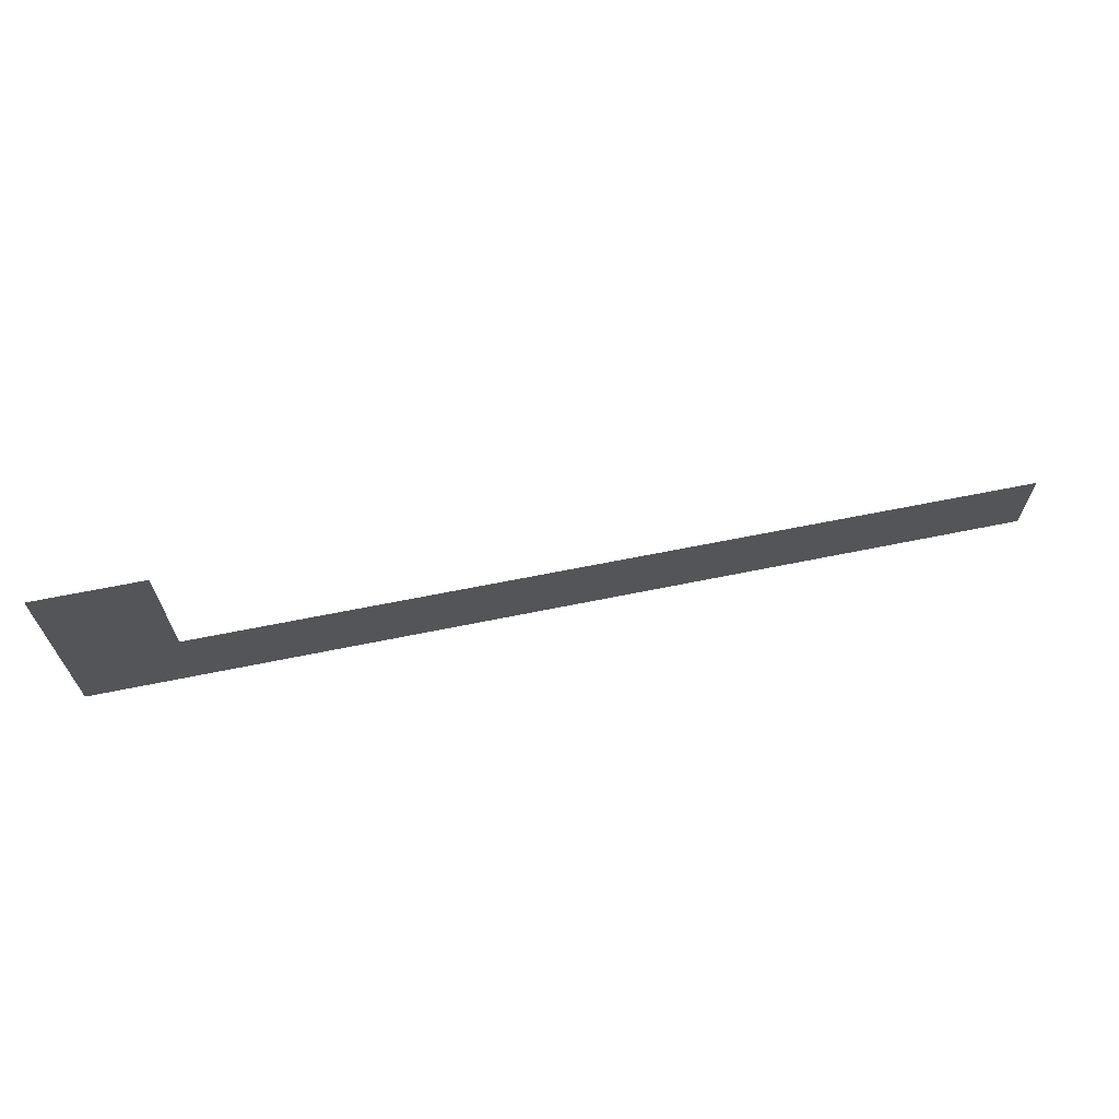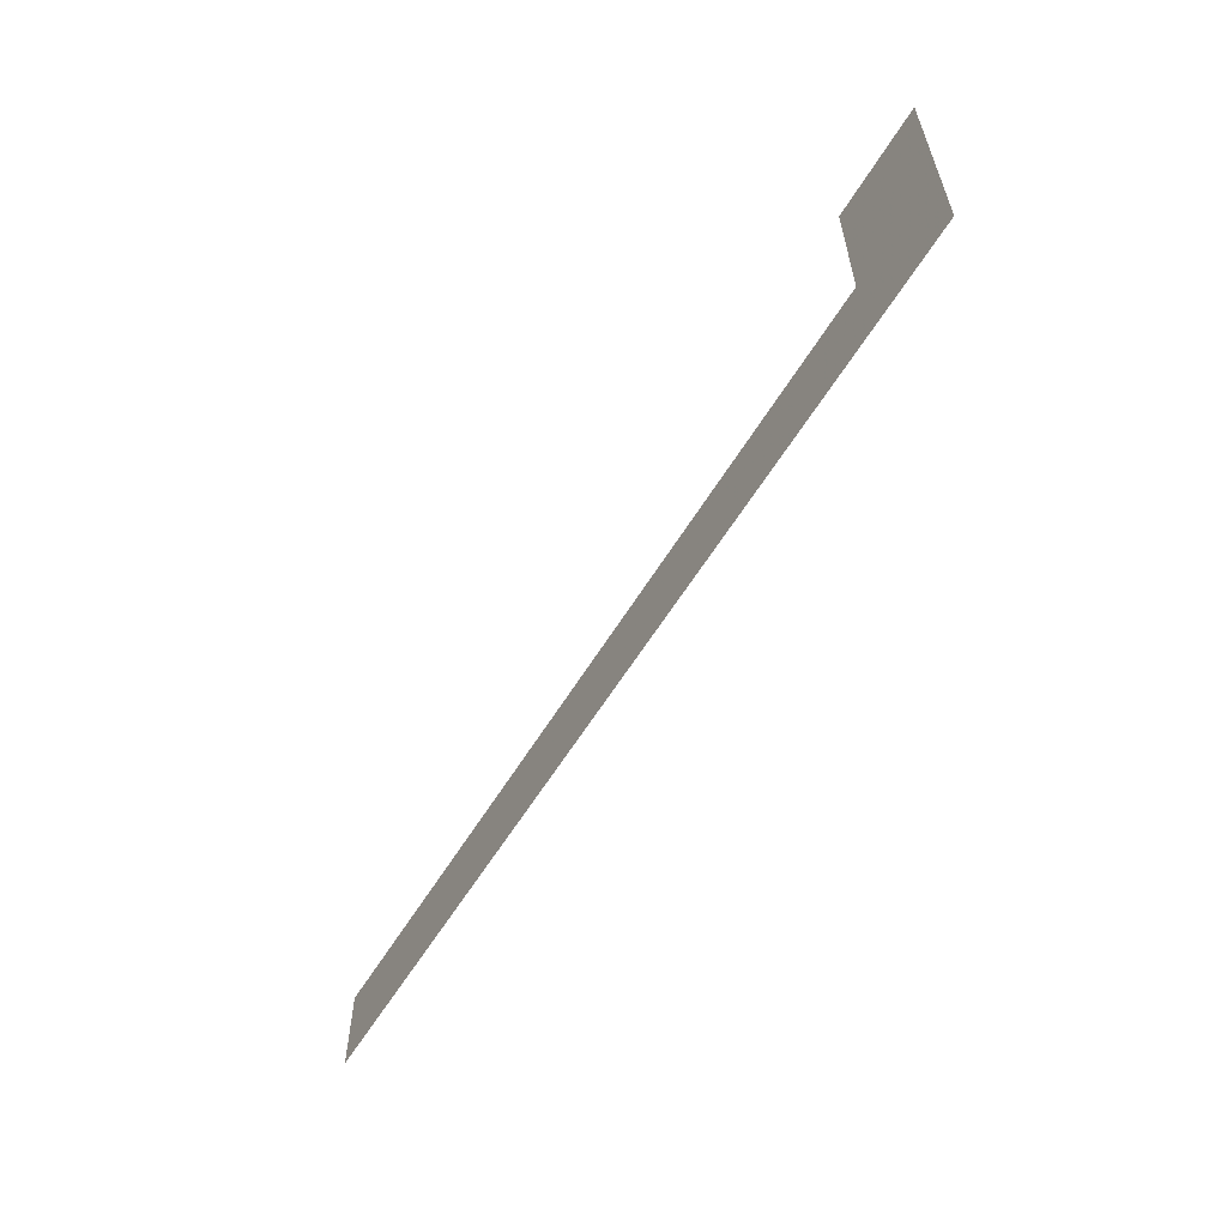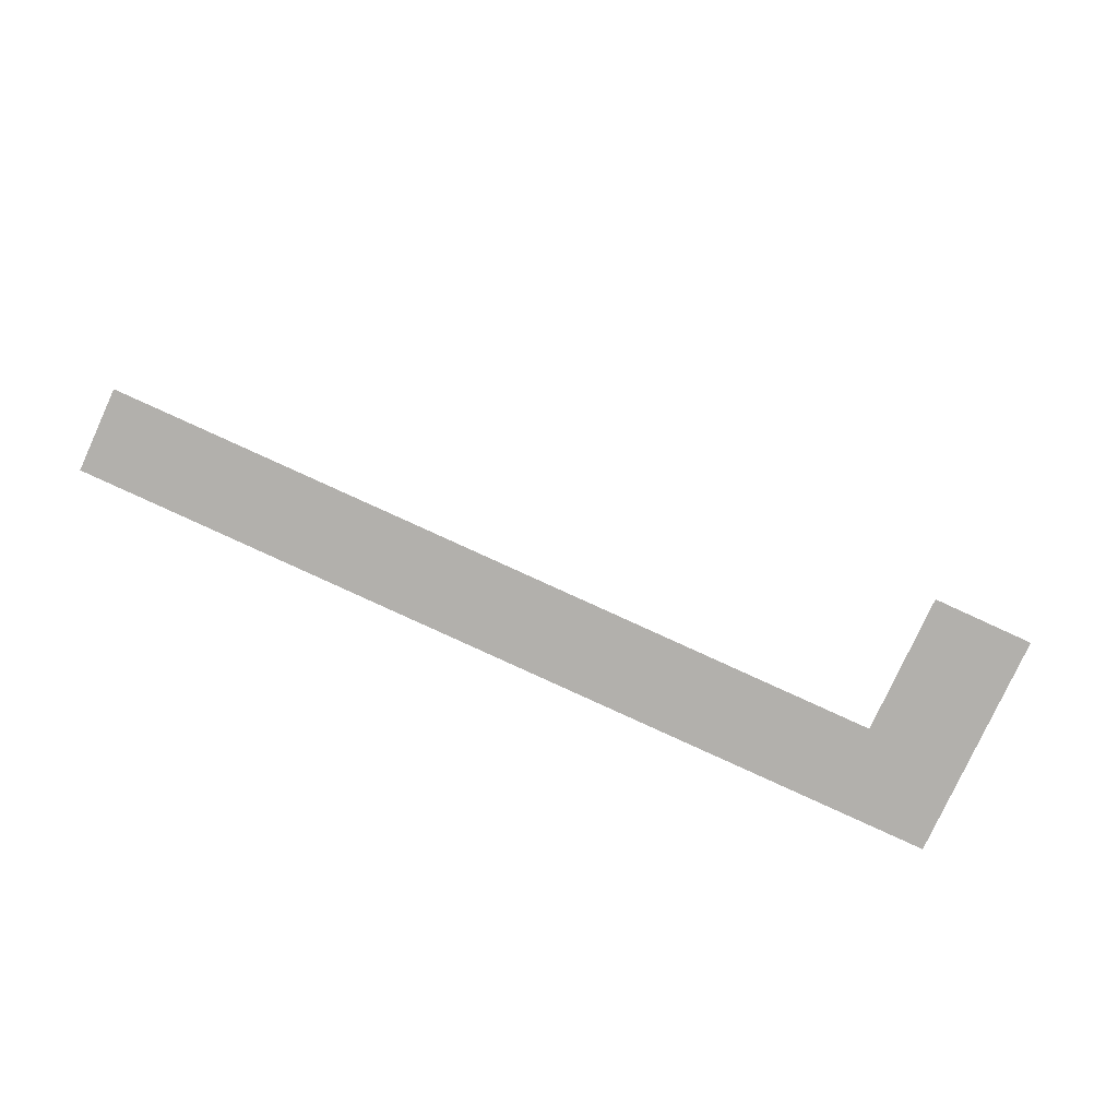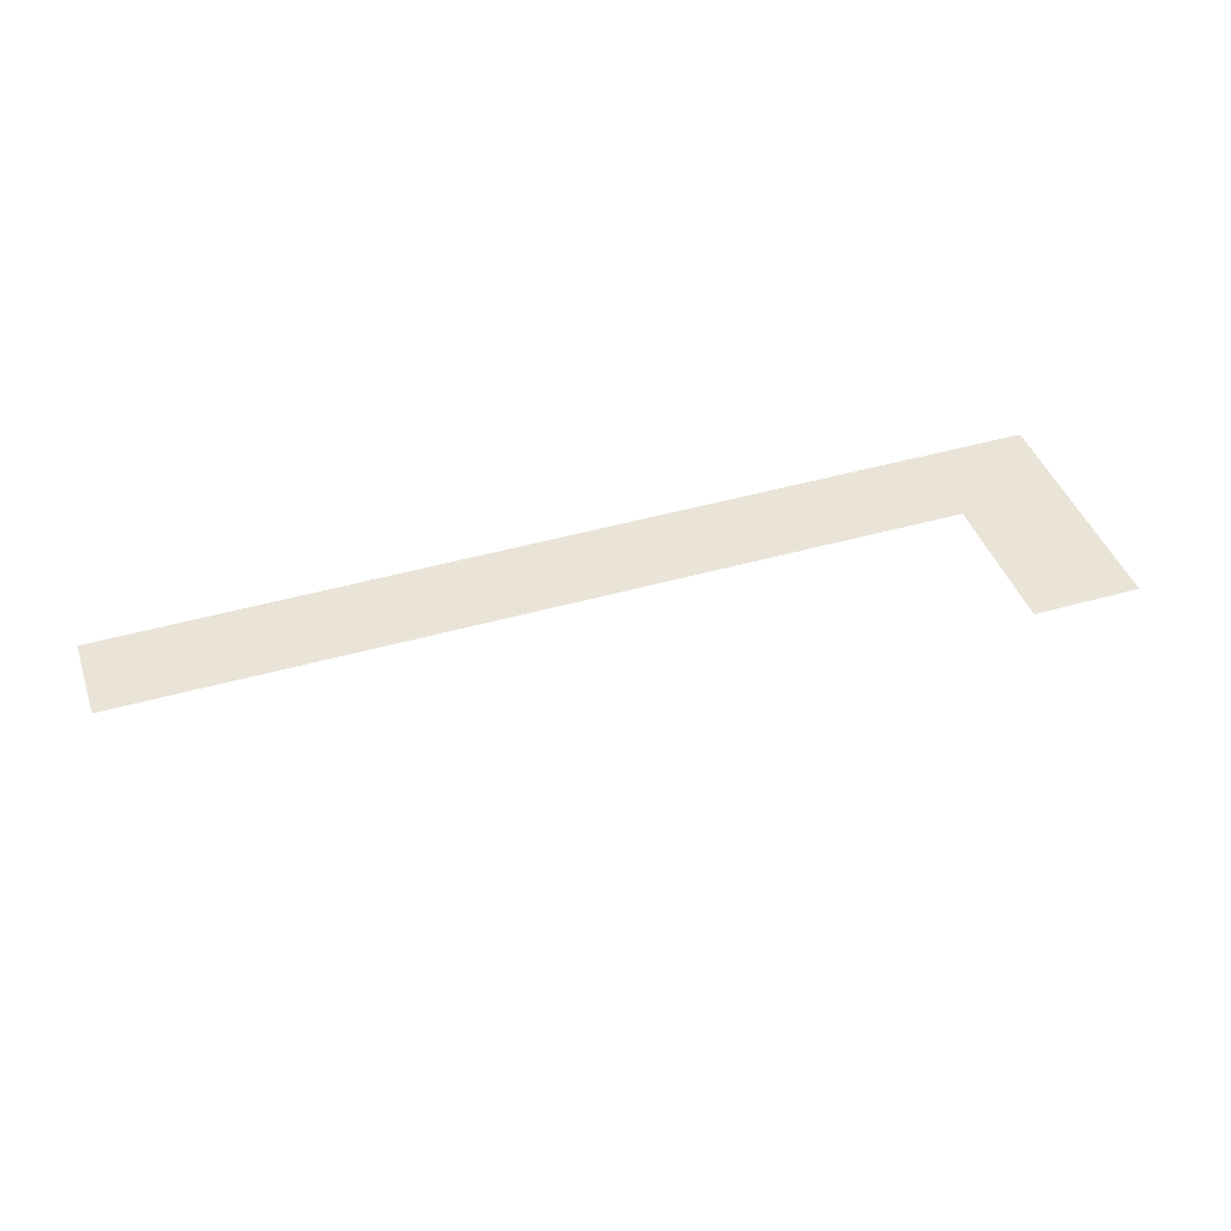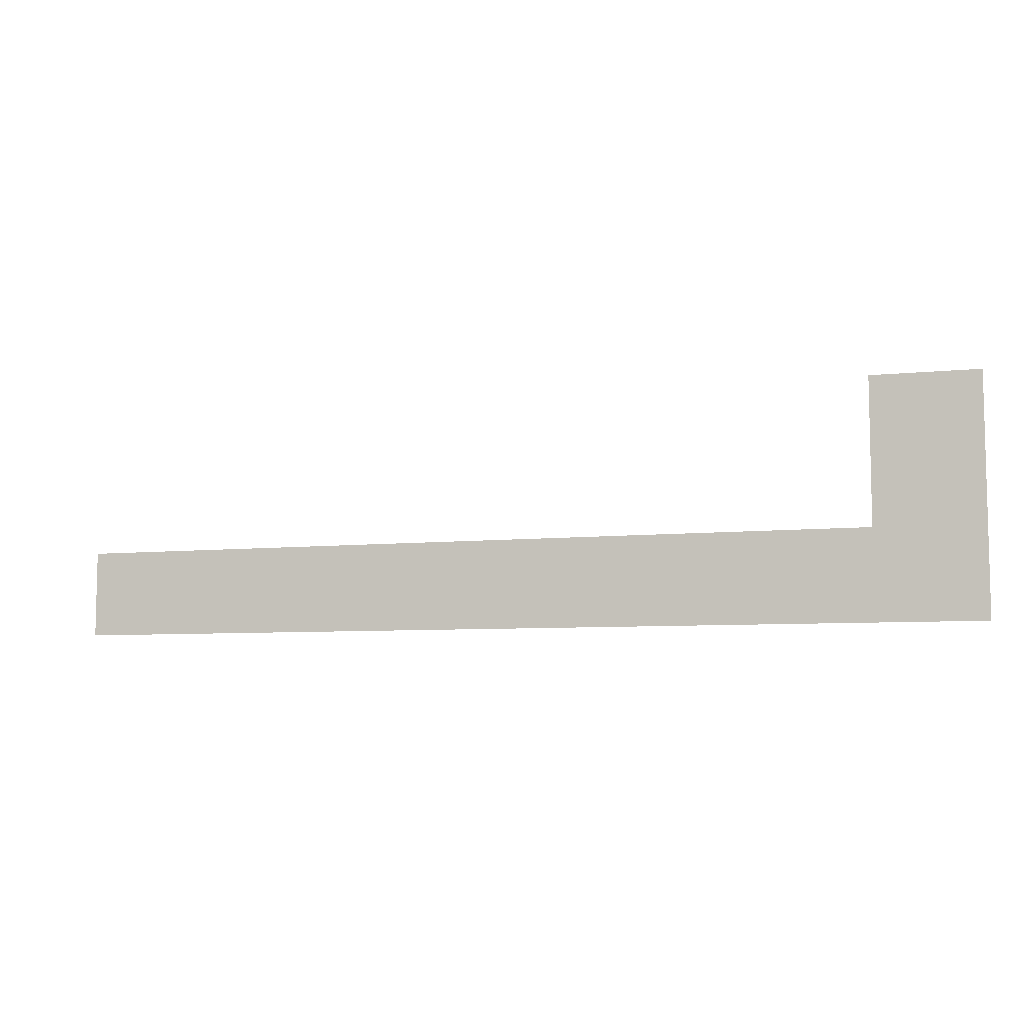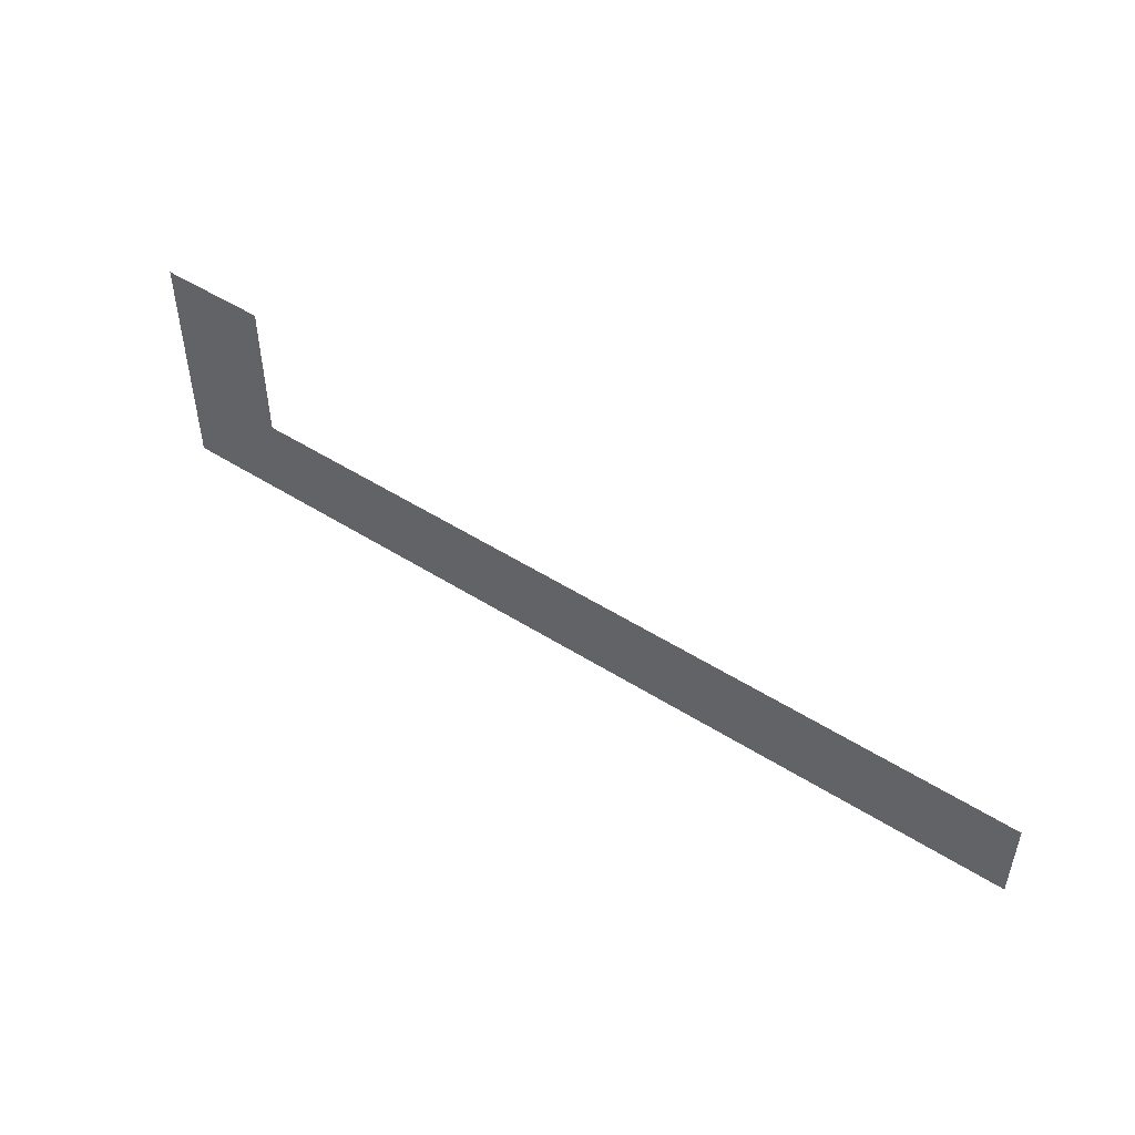
<metadata>
{"format":"obj","ext":"obj","renderer":"f3d","projection":"perspective","resolution":1024,"background":"white","views":[{"elev":66.6,"azim":-11.4,"up":"+Y"},{"elev":-58.9,"azim":-121.0,"up":"+Y"},{"elev":-78.8,"azim":155.3,"up":"+Z"},{"elev":43.3,"azim":161.3,"up":"+Z"},{"elev":-7.7,"azim":-163.8,"up":"+Y"},{"elev":49.0,"azim":35.4,"up":"+Y"}]}
</metadata>
<code>
v 17.27 -10.28 0.05
v 17.27 5 0.05
v -125.7 5 0.05
v -144.2 -10.92 0.05
v -144.2 30.64 0.05
v -125.7 30.64 0.05
g Terrain_1665_2
f 1 3 2
f 1 4 3
f 4 5 3
f 3 5 6

</code>
